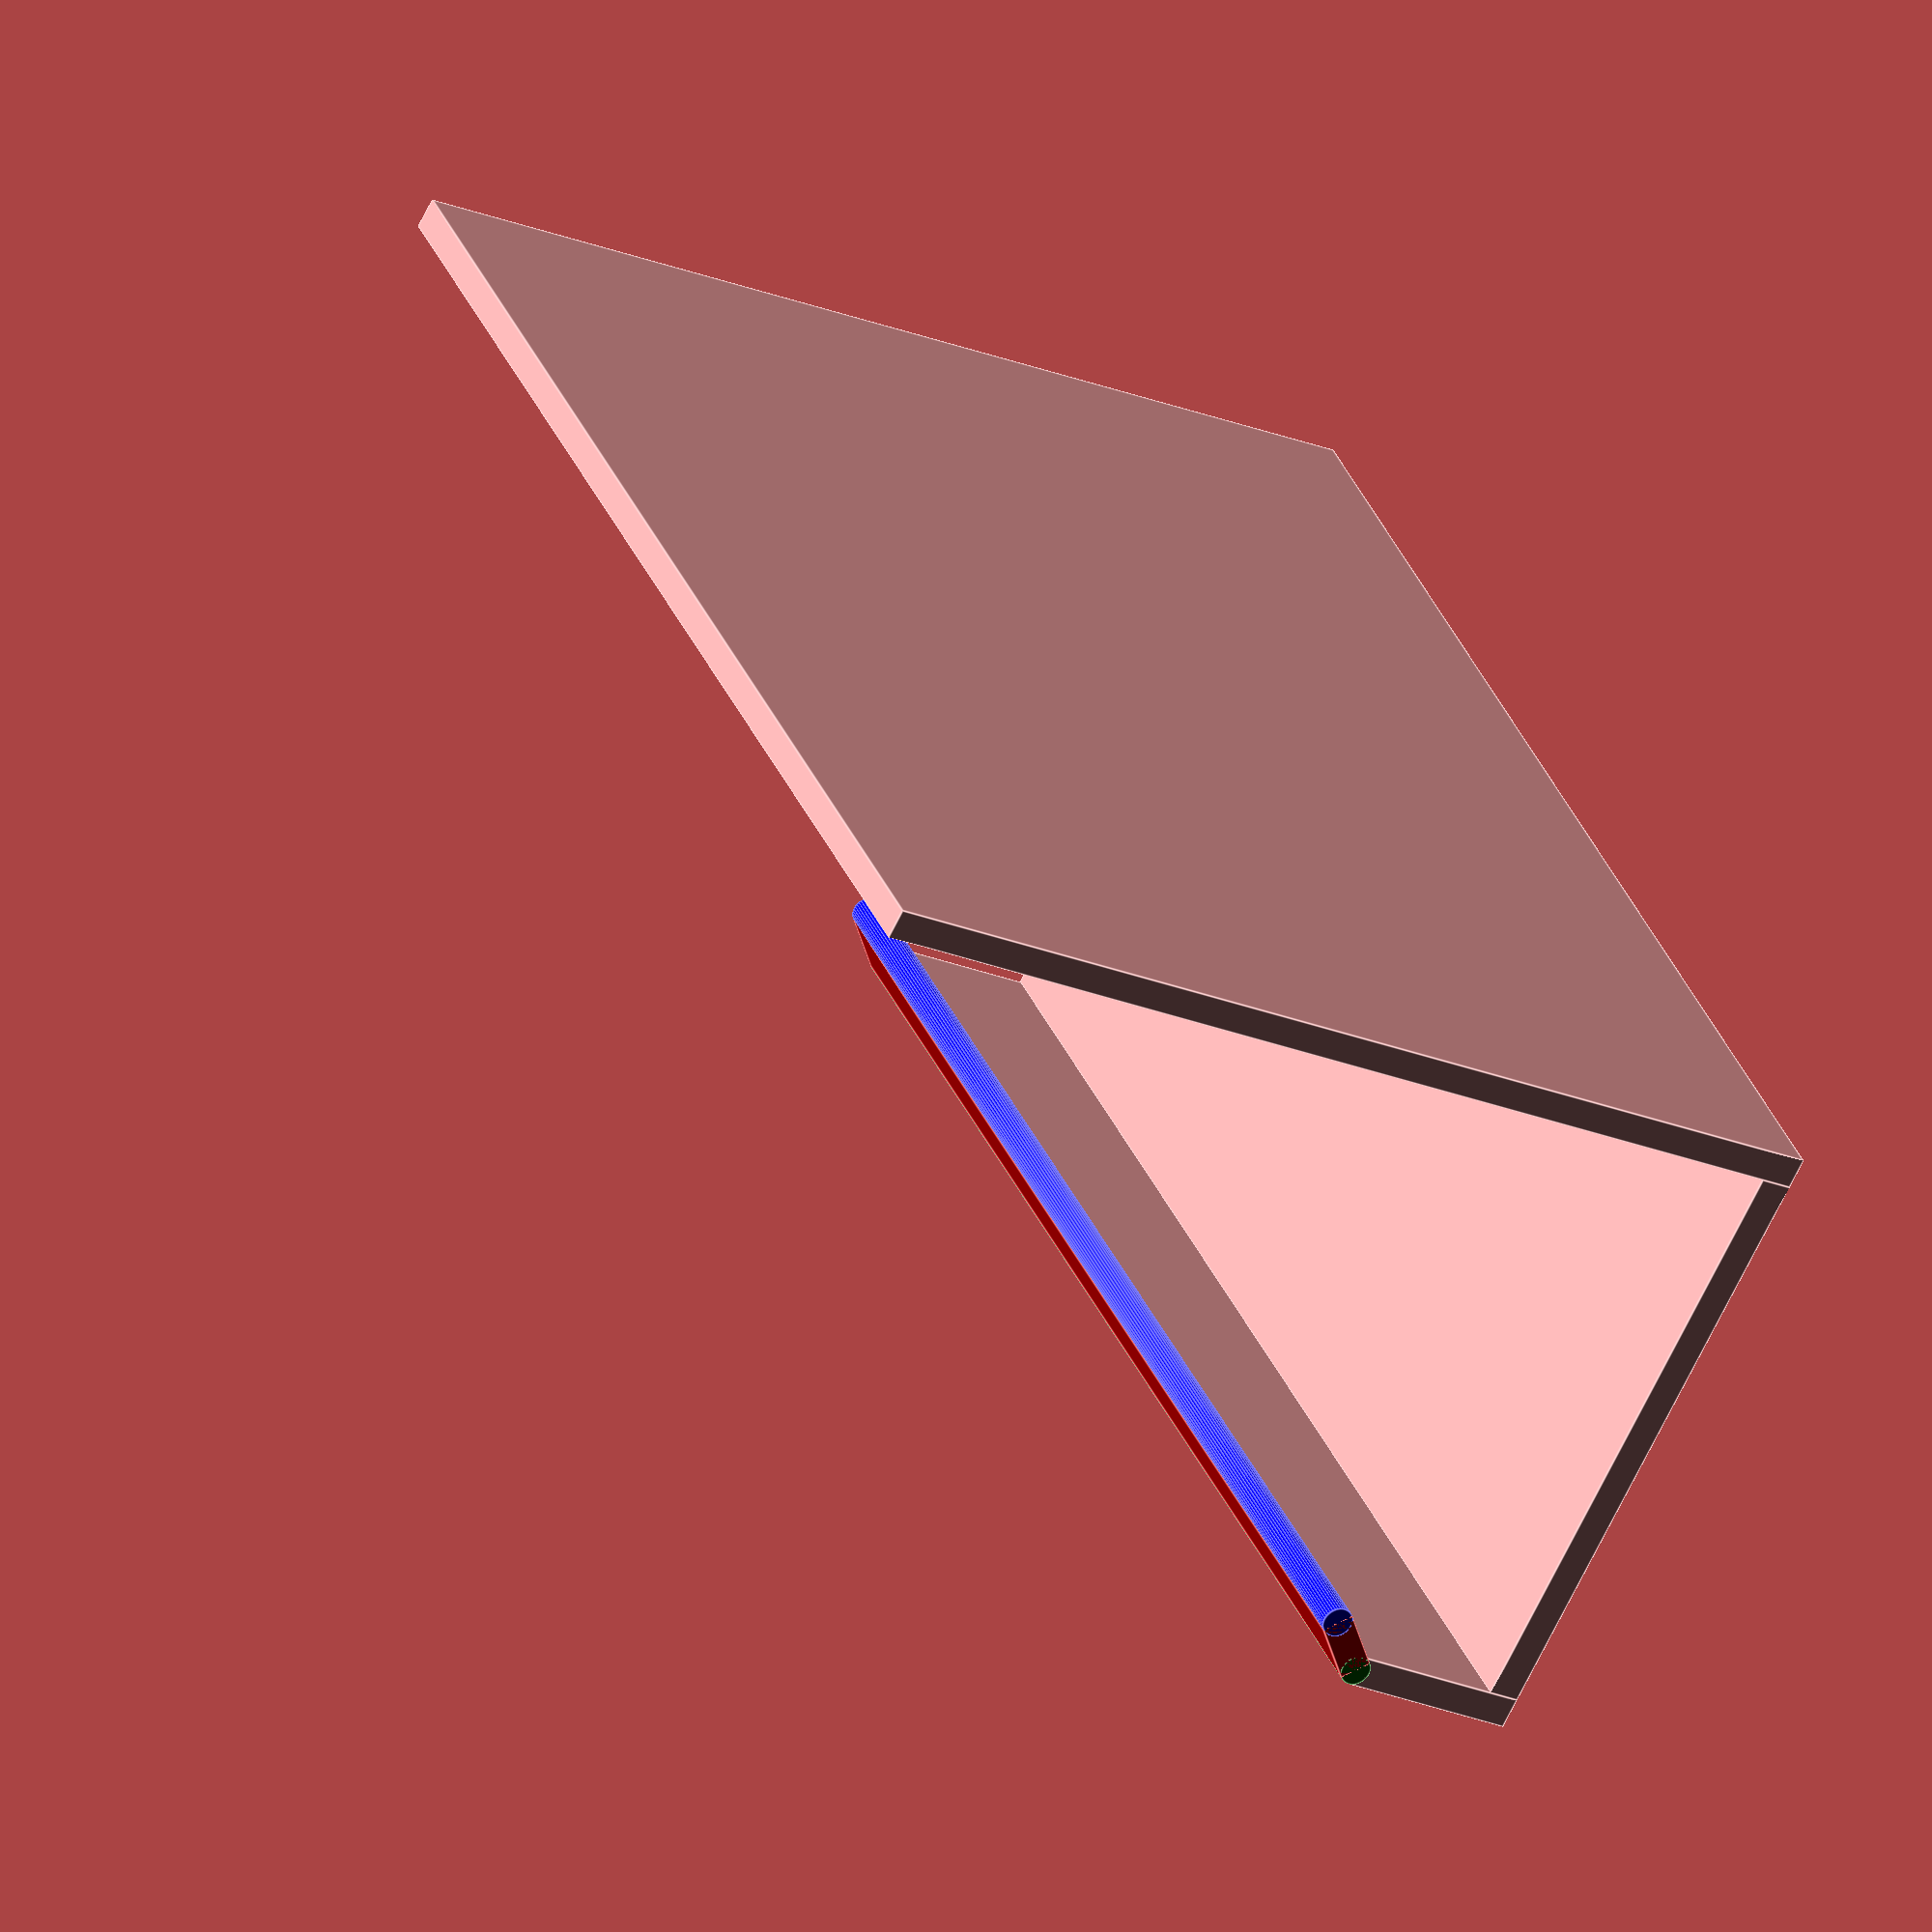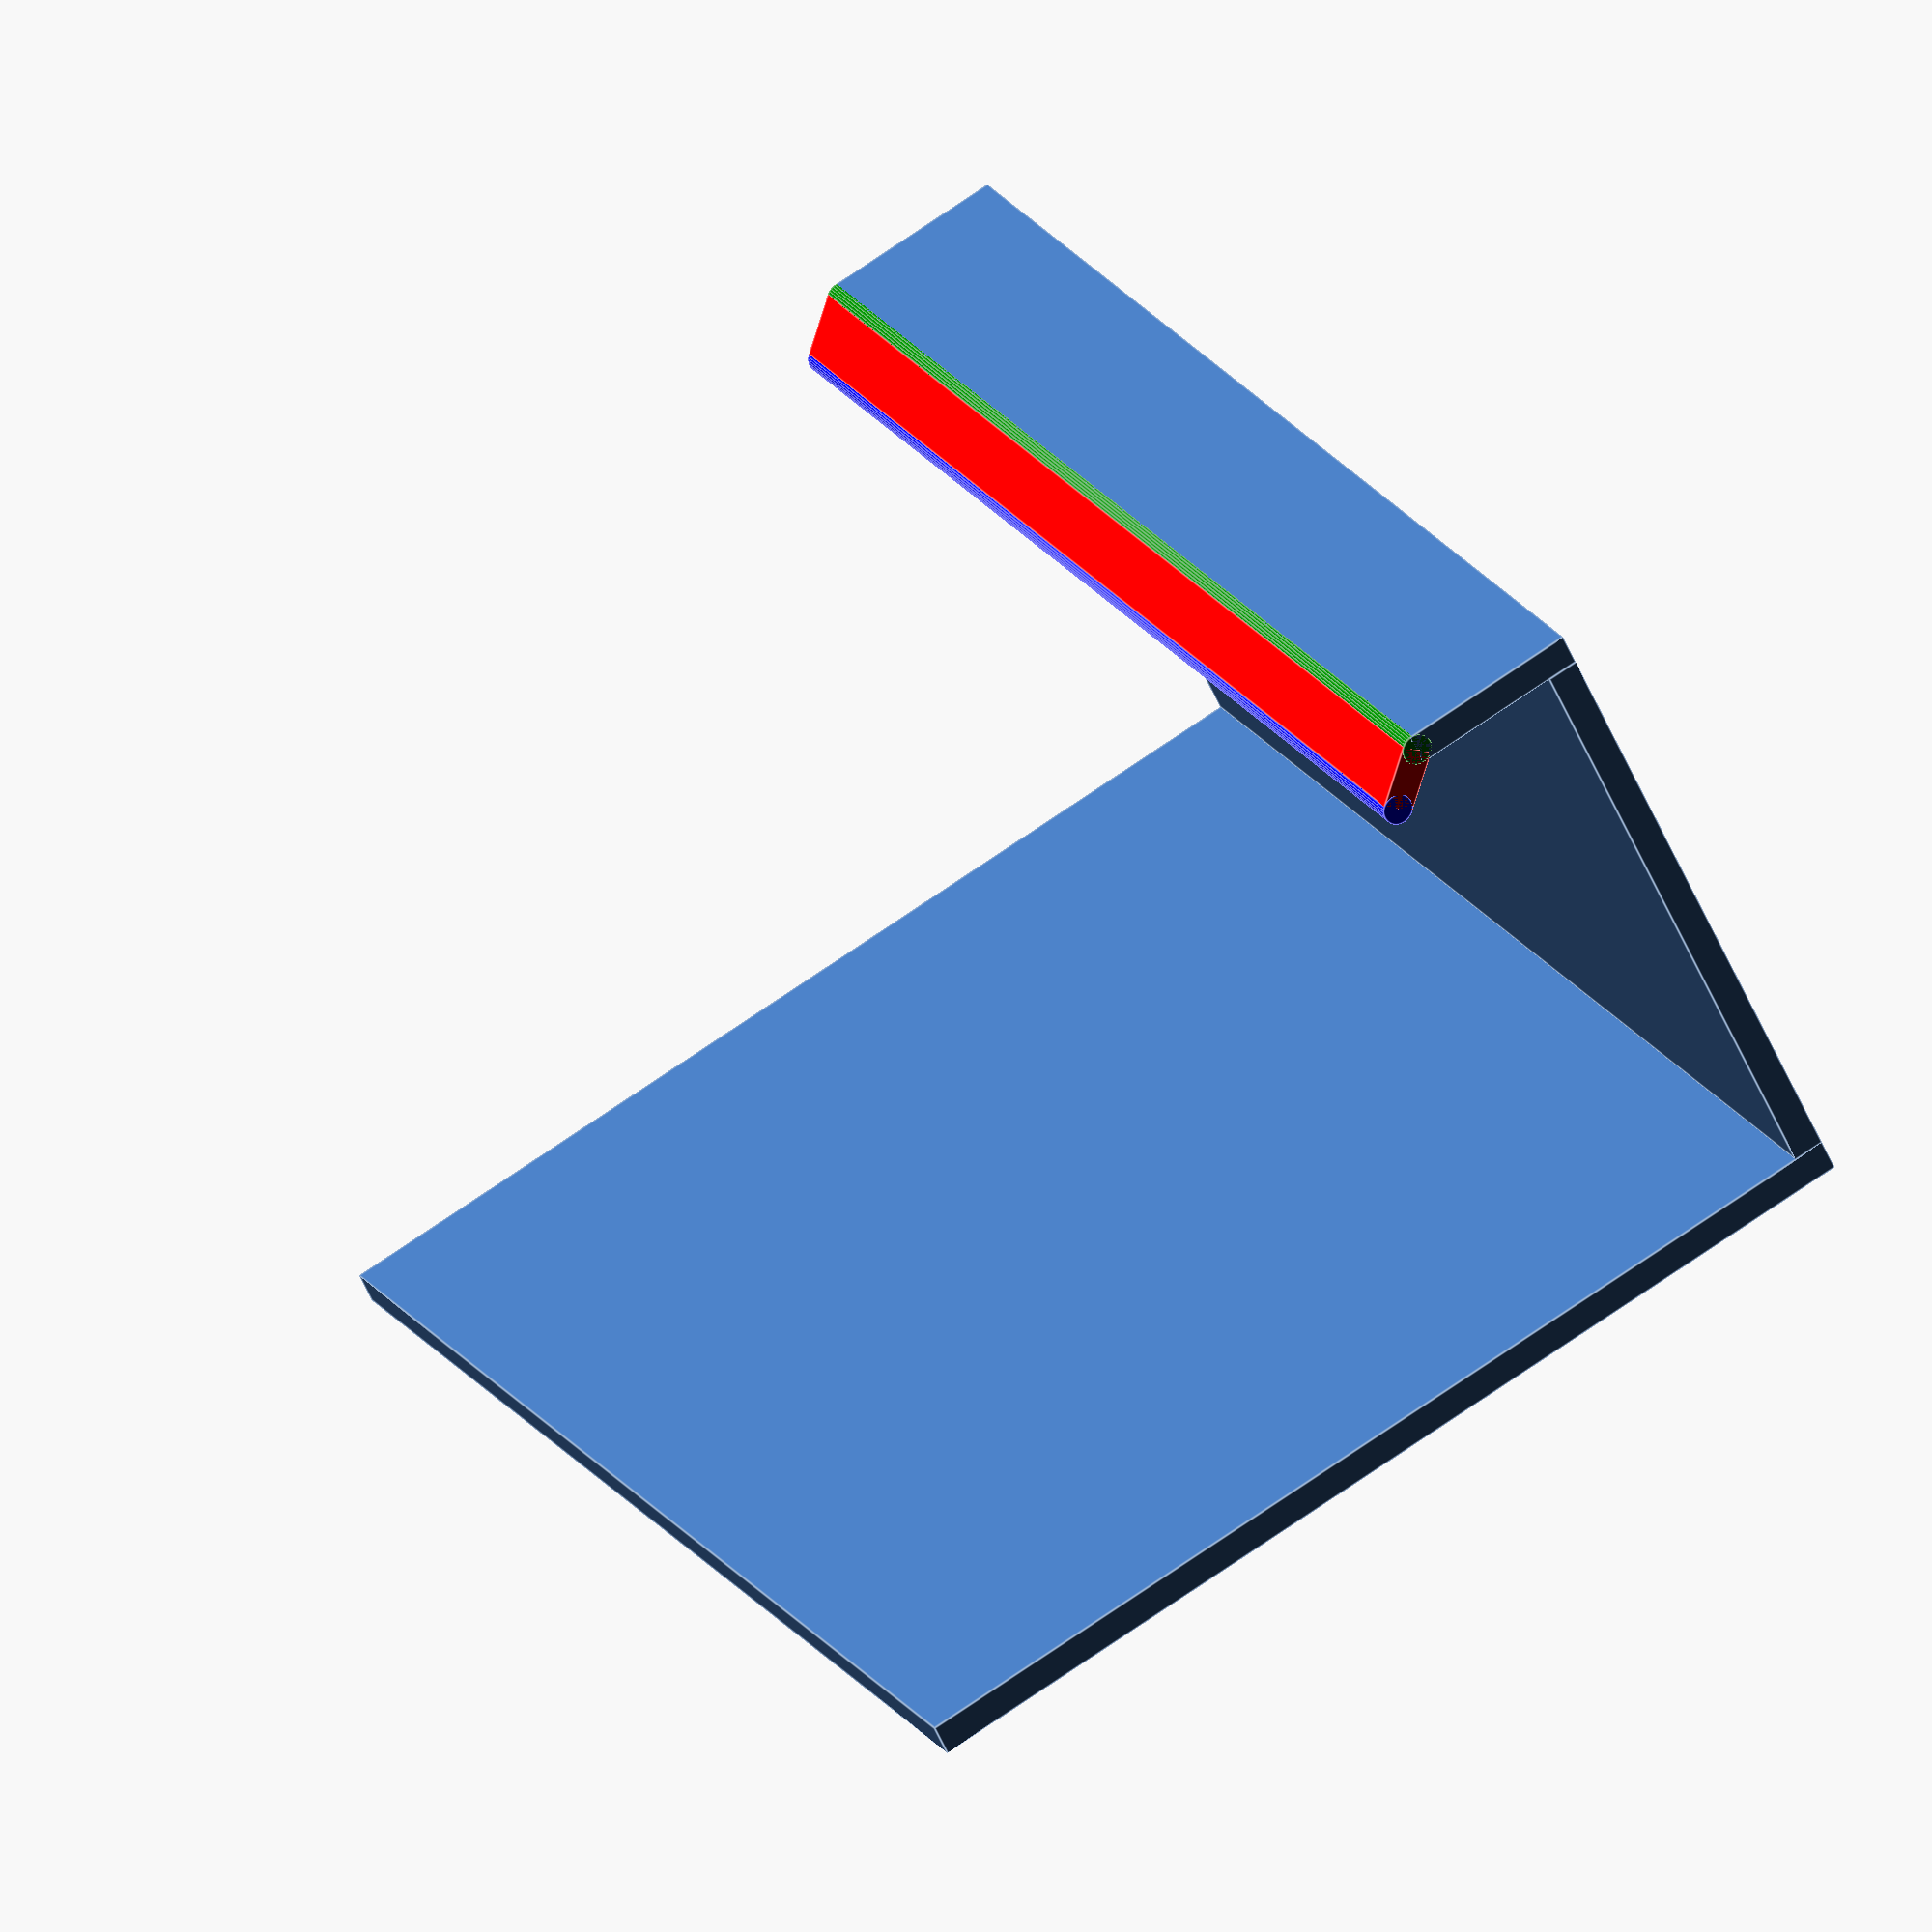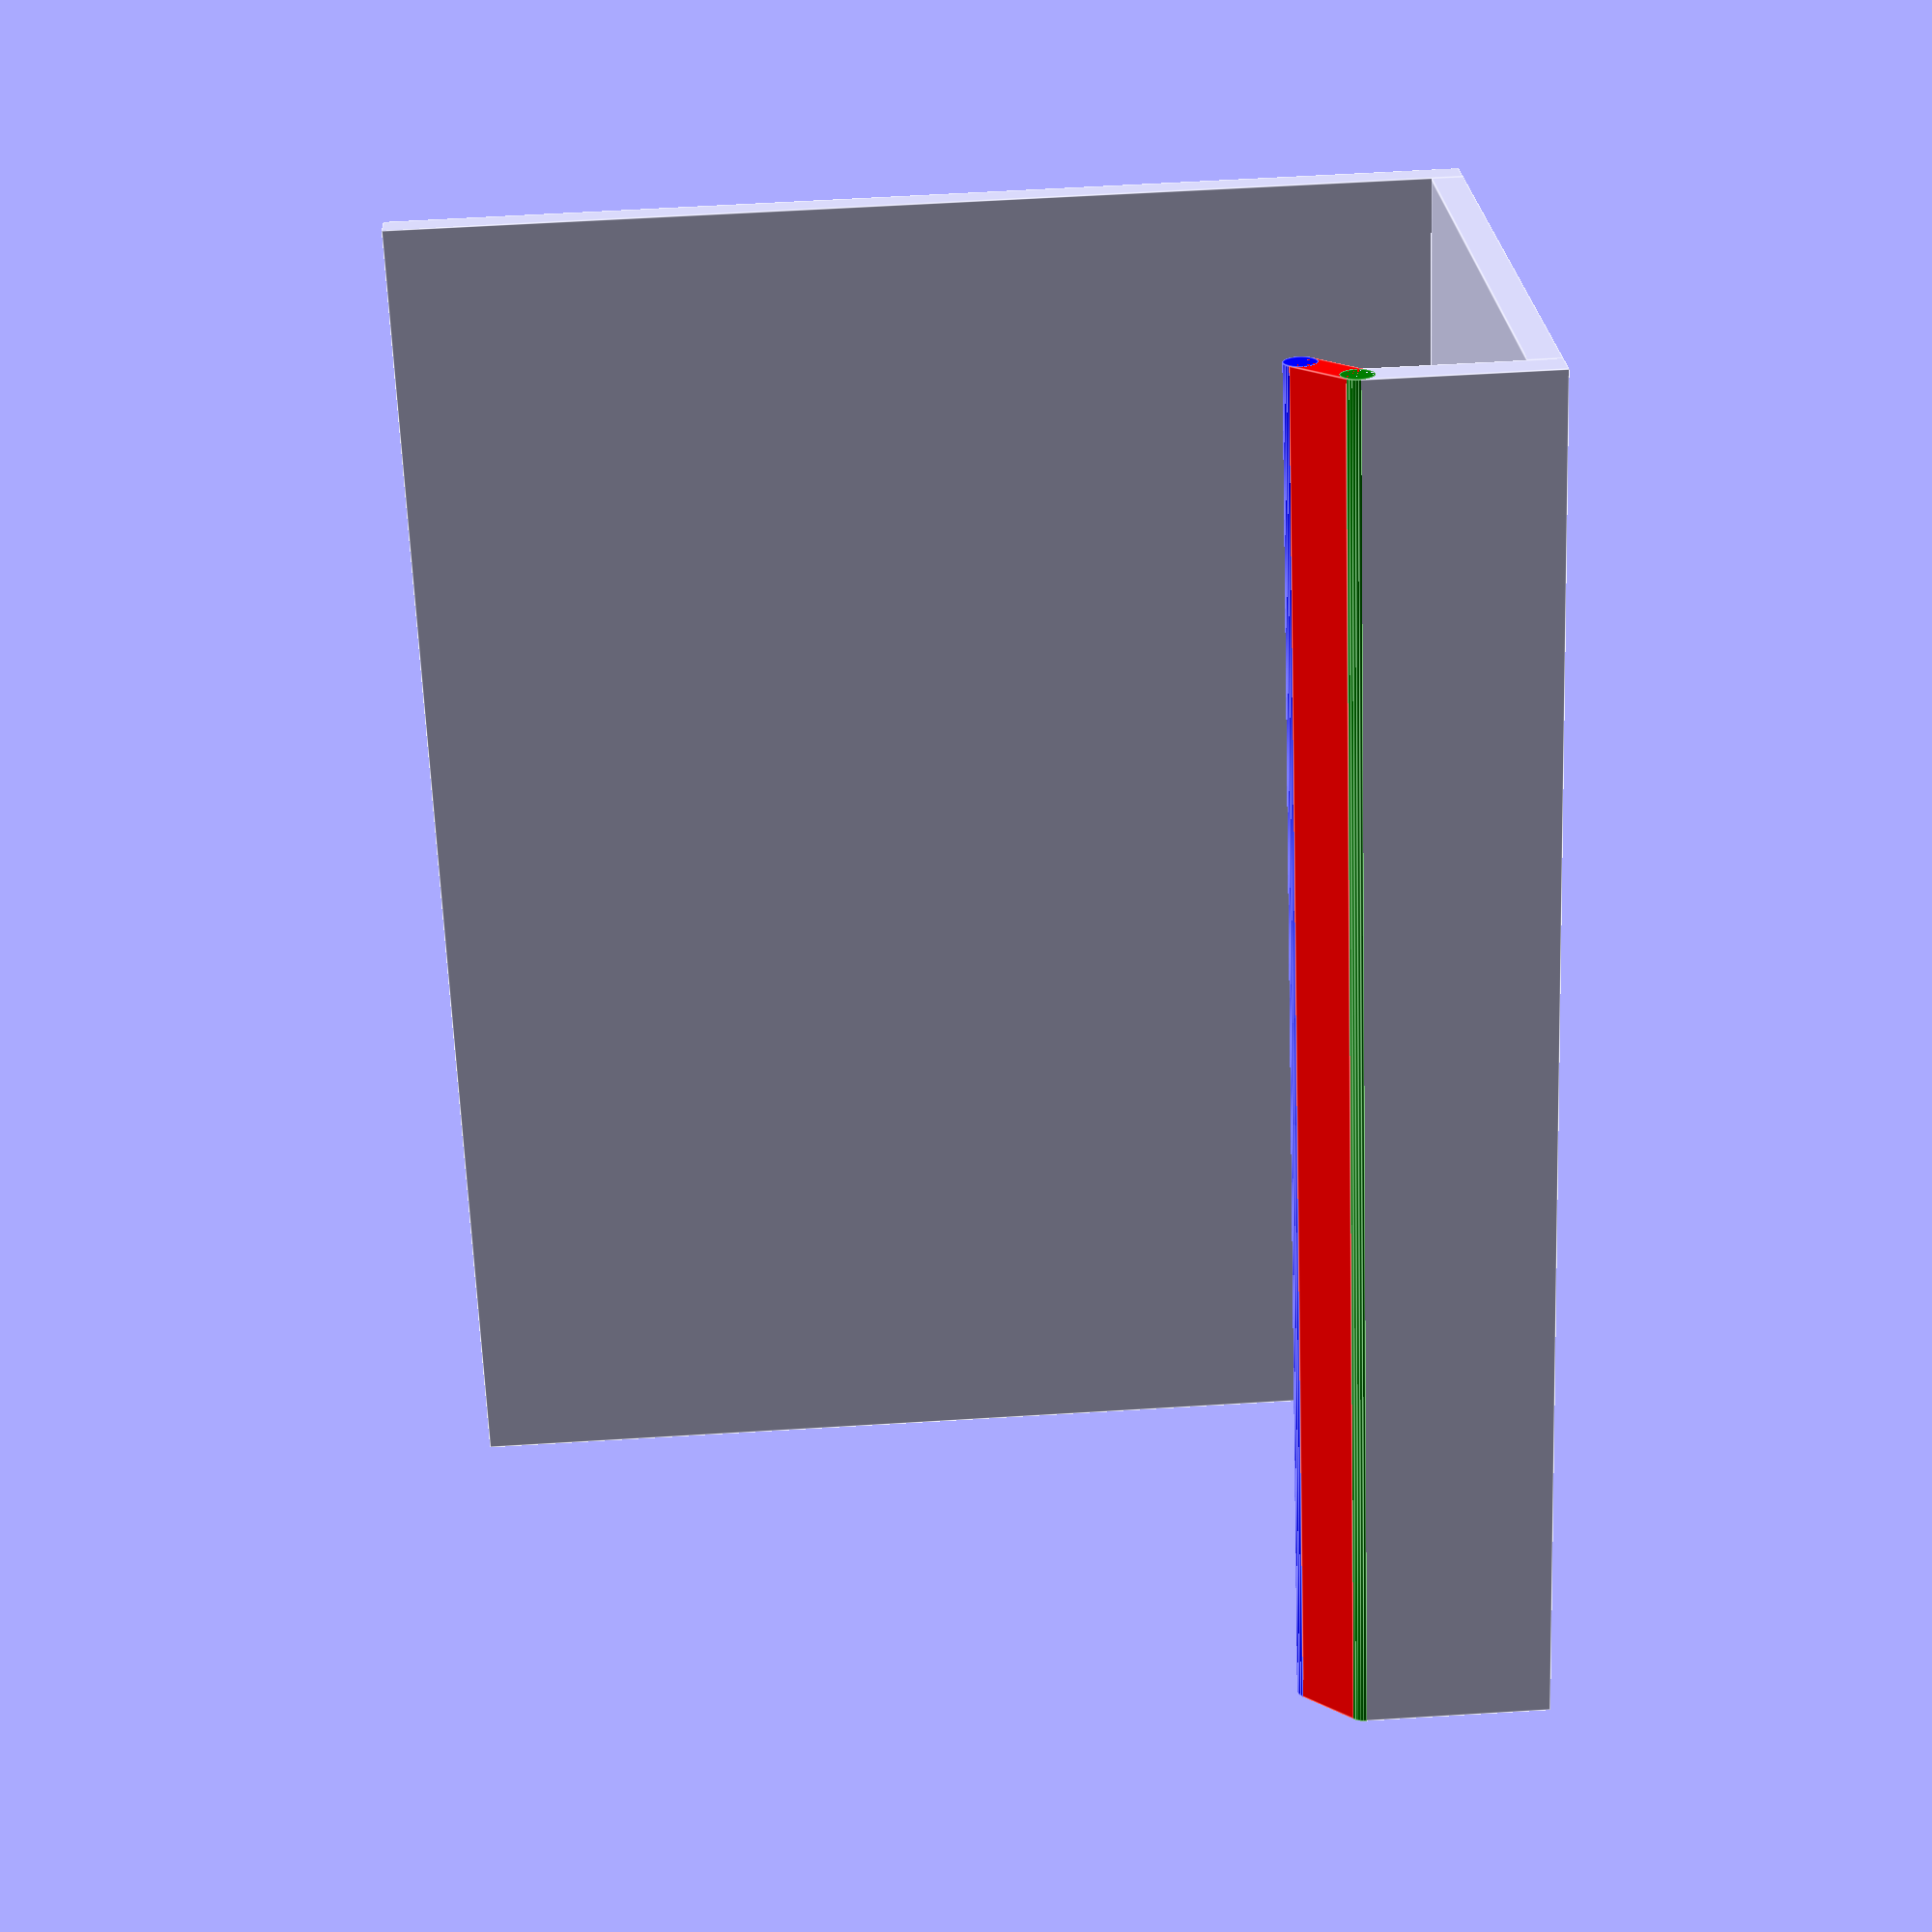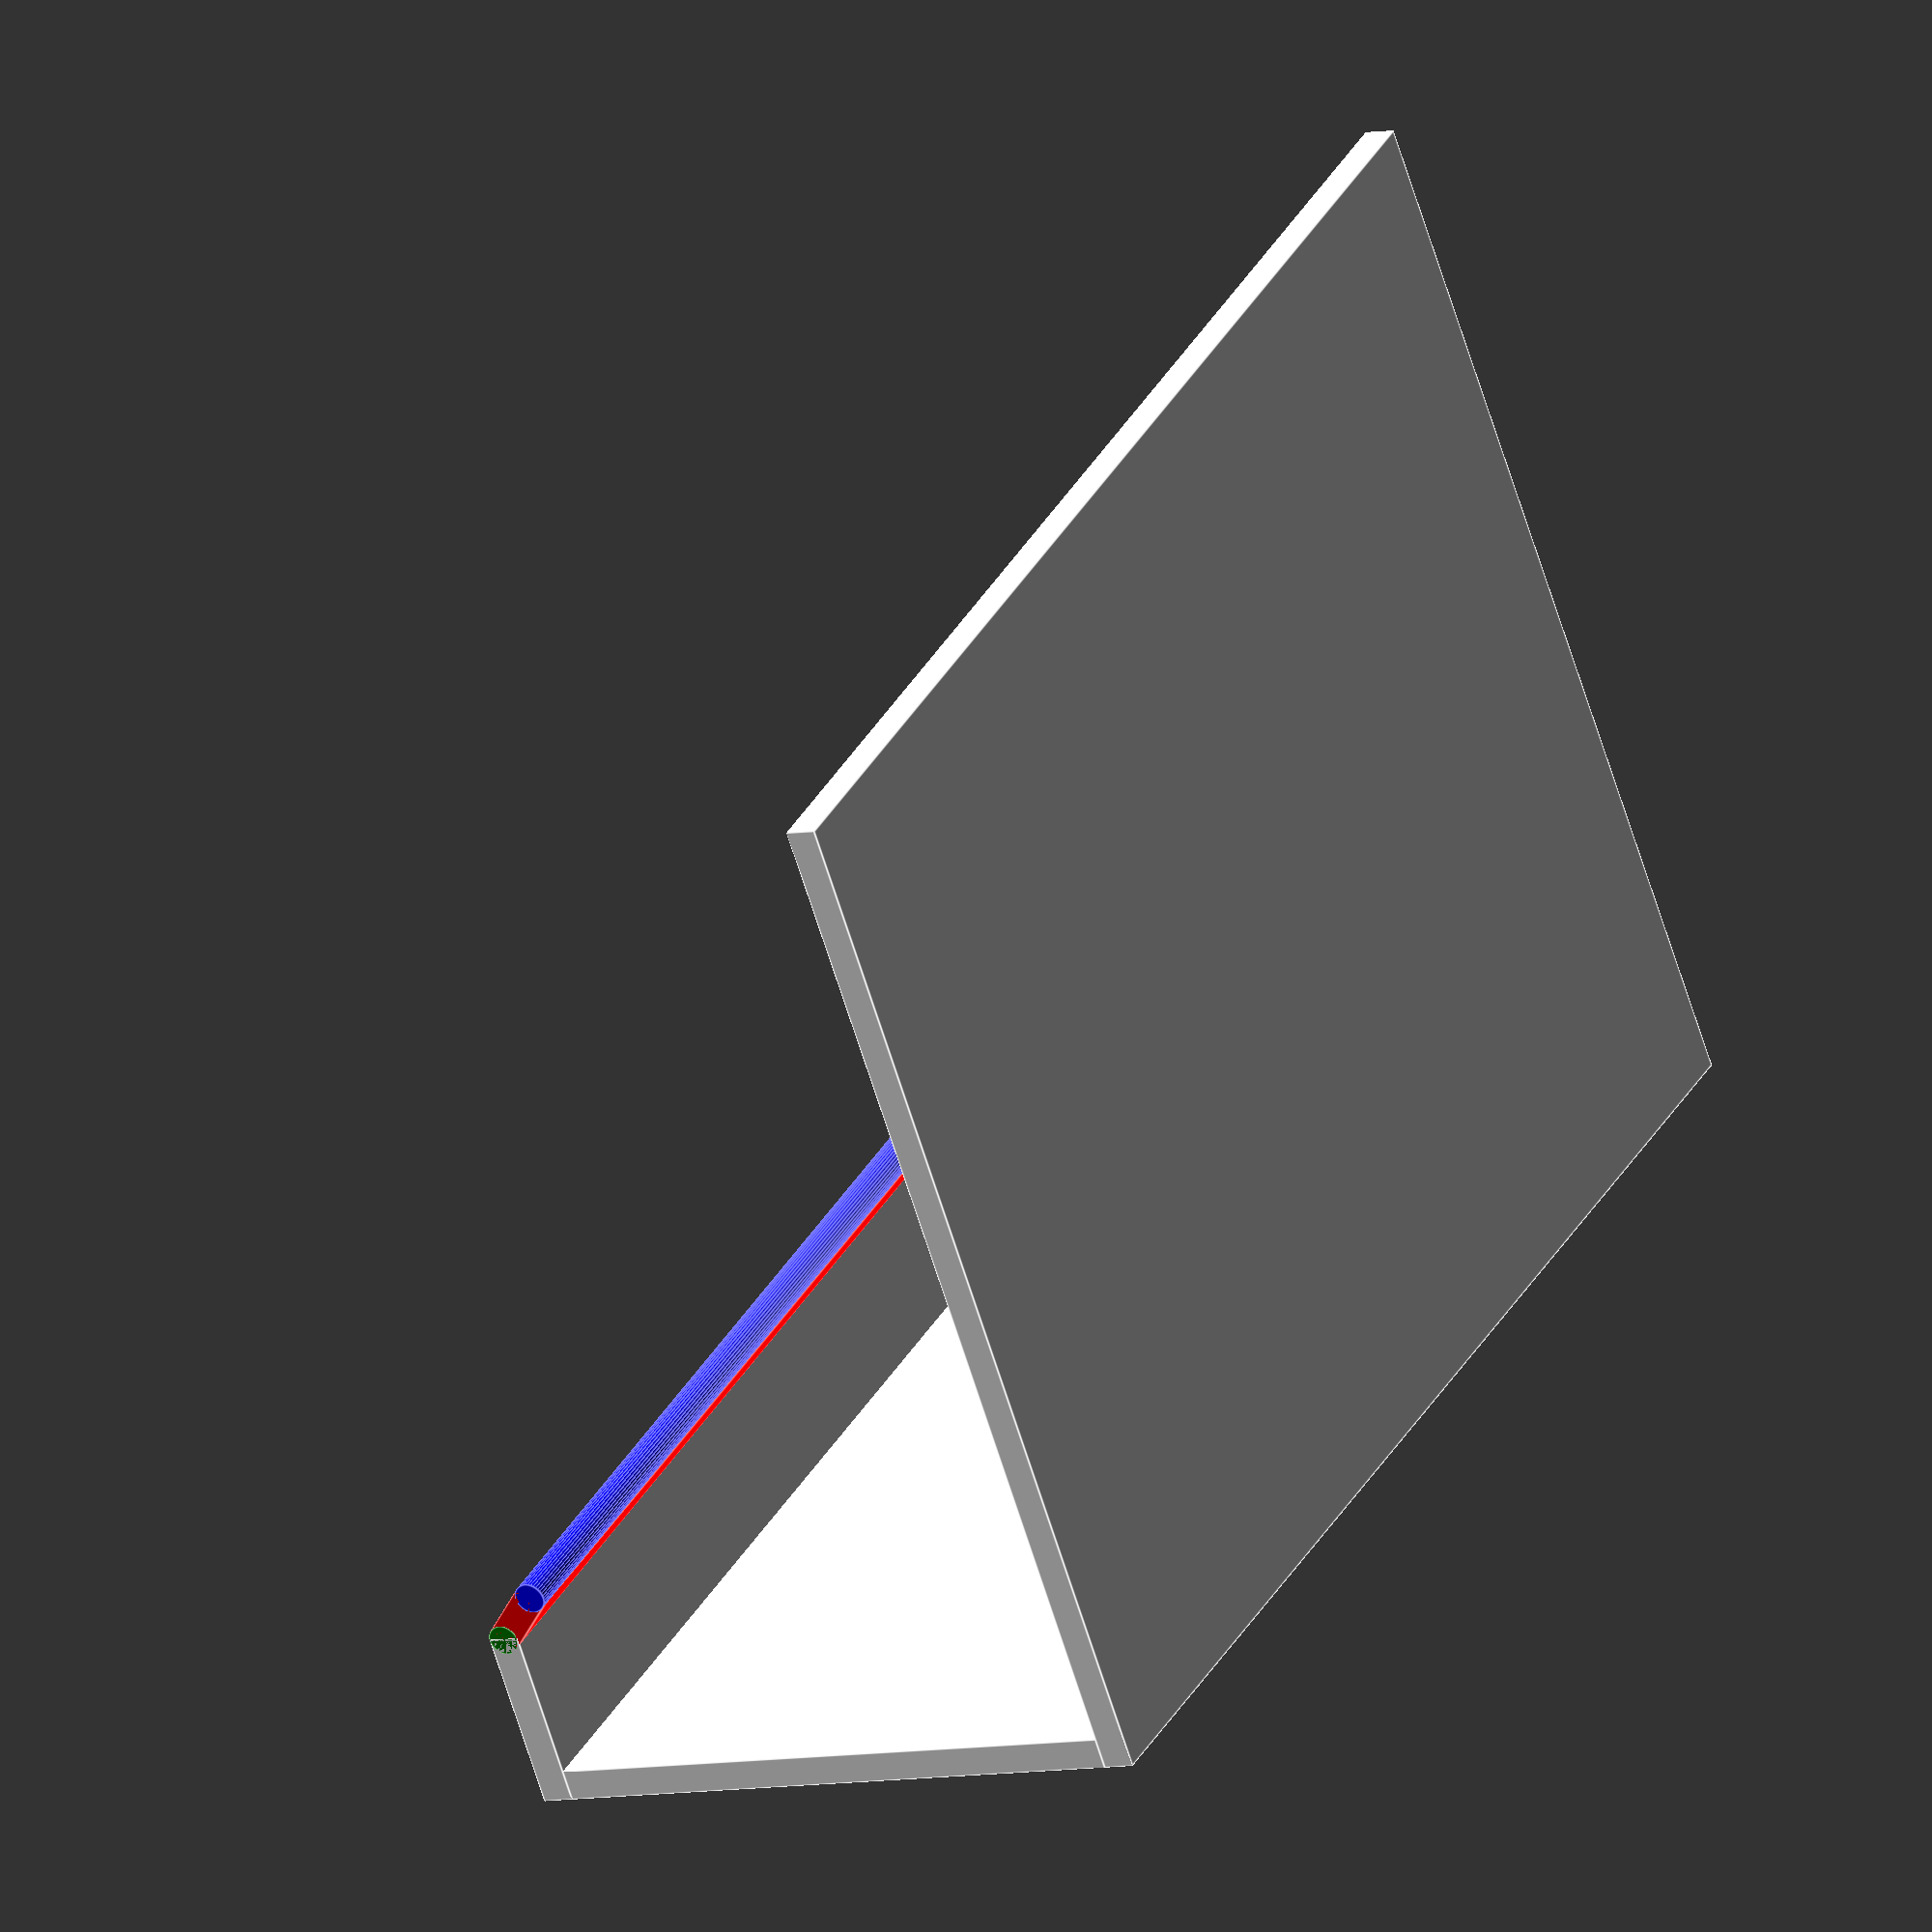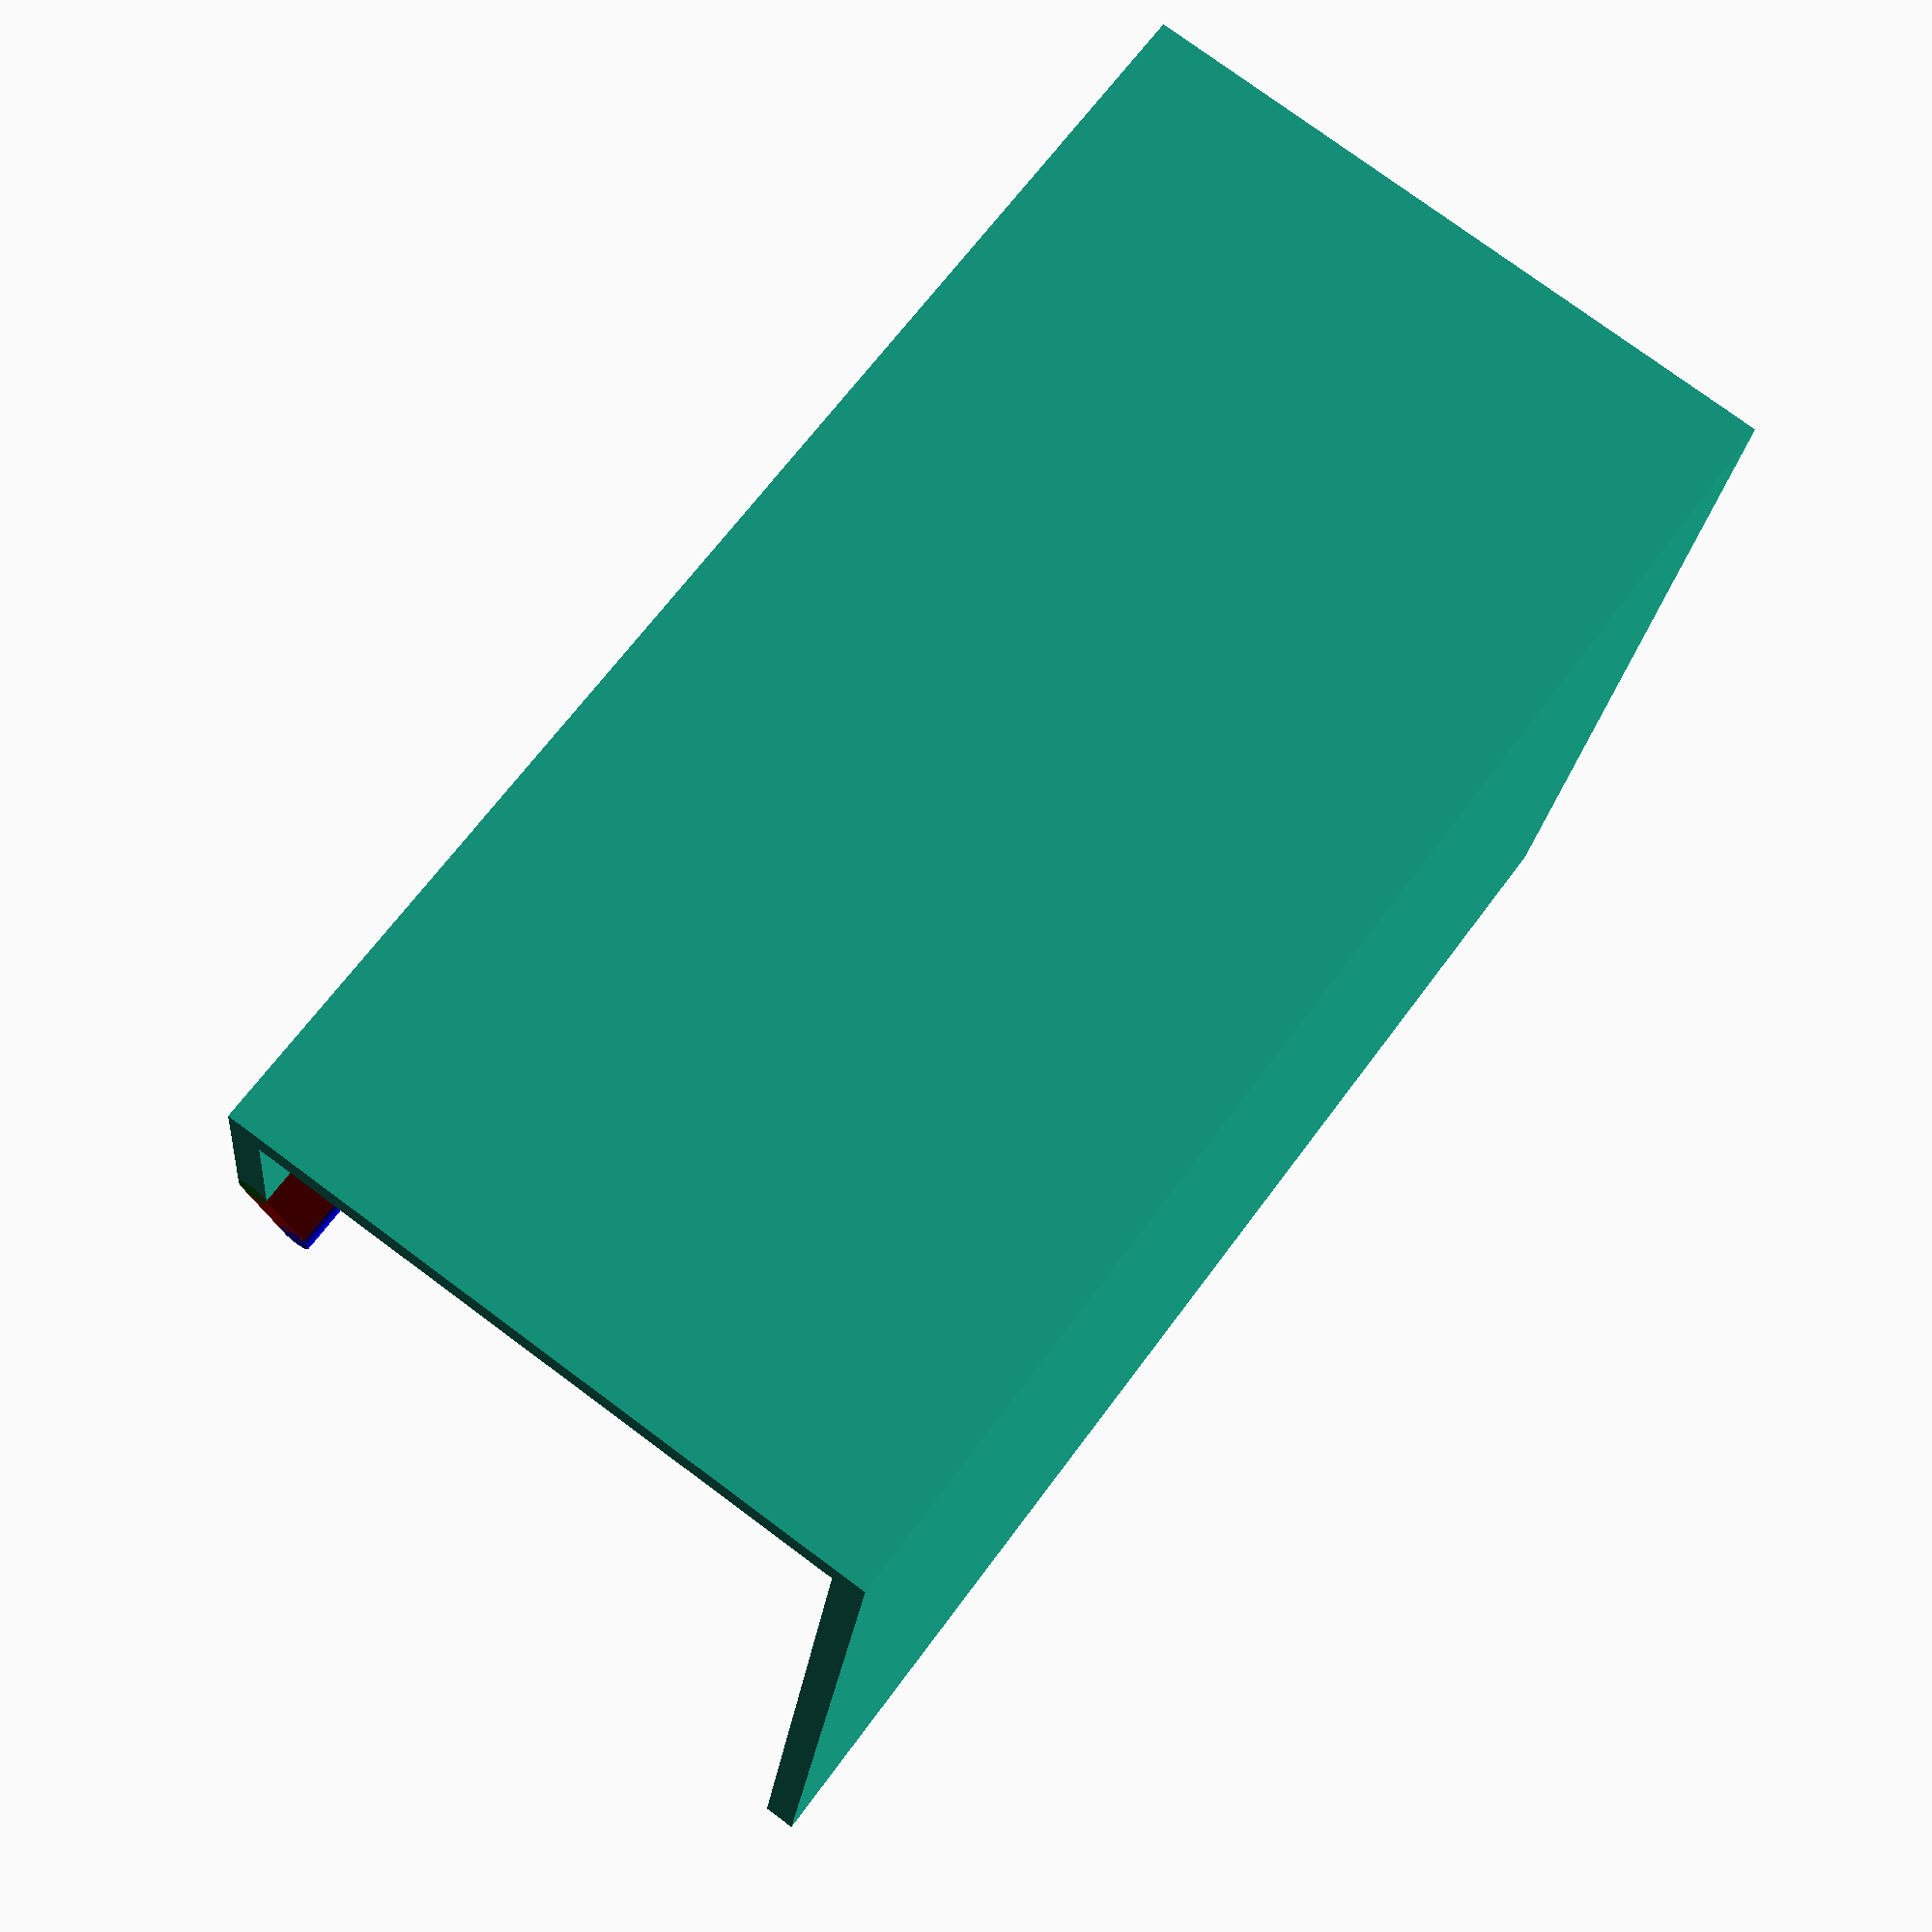
<openscad>
// Handyholder Klo
$fn=36;

tabletwidthfold4 = 150;

width = (3/5)*tabletwidthfold4;

height = 70;

depth = 40;

front = 10;

t = 2.08;

module a()
{
    cube([width,depth,t]);

    translate([0,-t,0])
    cube([width,t,height]);

    translate([0,depth,0])
    cube([width,t,front+t]);
        
    translate([0,depth+0.31,front+1.25])    
    rotate([45,0,0])
    {
        color("red")
        cube([width,t,t*2]);
        
        translate([0,t/2,0])
        rotate([0,90,0])
        color("green")
        cylinder(h=width,d=t);
        
        translate([0,t/2,t*2])
        rotate([0,90,0])
        color("blue")
        cylinder(h=width,d=t);
    }    
}

module hole() {
    translate([0,-t,0])
rotate([270,0,0])
cylinder(h=t, d1=2, d2=5);
}

module withholes() {
difference()
{
    a();
    
    translate([width/2+20,0,height/2+10])
    hole();
    
    translate([width/2-20,0,height/2+10])
    hole();

}
}

a();
</openscad>
<views>
elev=204.6 azim=52.5 roll=123.7 proj=o view=edges
elev=289.5 azim=316.1 roll=55.0 proj=o view=edges
elev=119.2 azim=233.4 roll=93.6 proj=p view=edges
elev=244.5 azim=115.8 roll=162.9 proj=o view=edges
elev=20.4 azim=53.7 roll=174.8 proj=p view=solid
</views>
